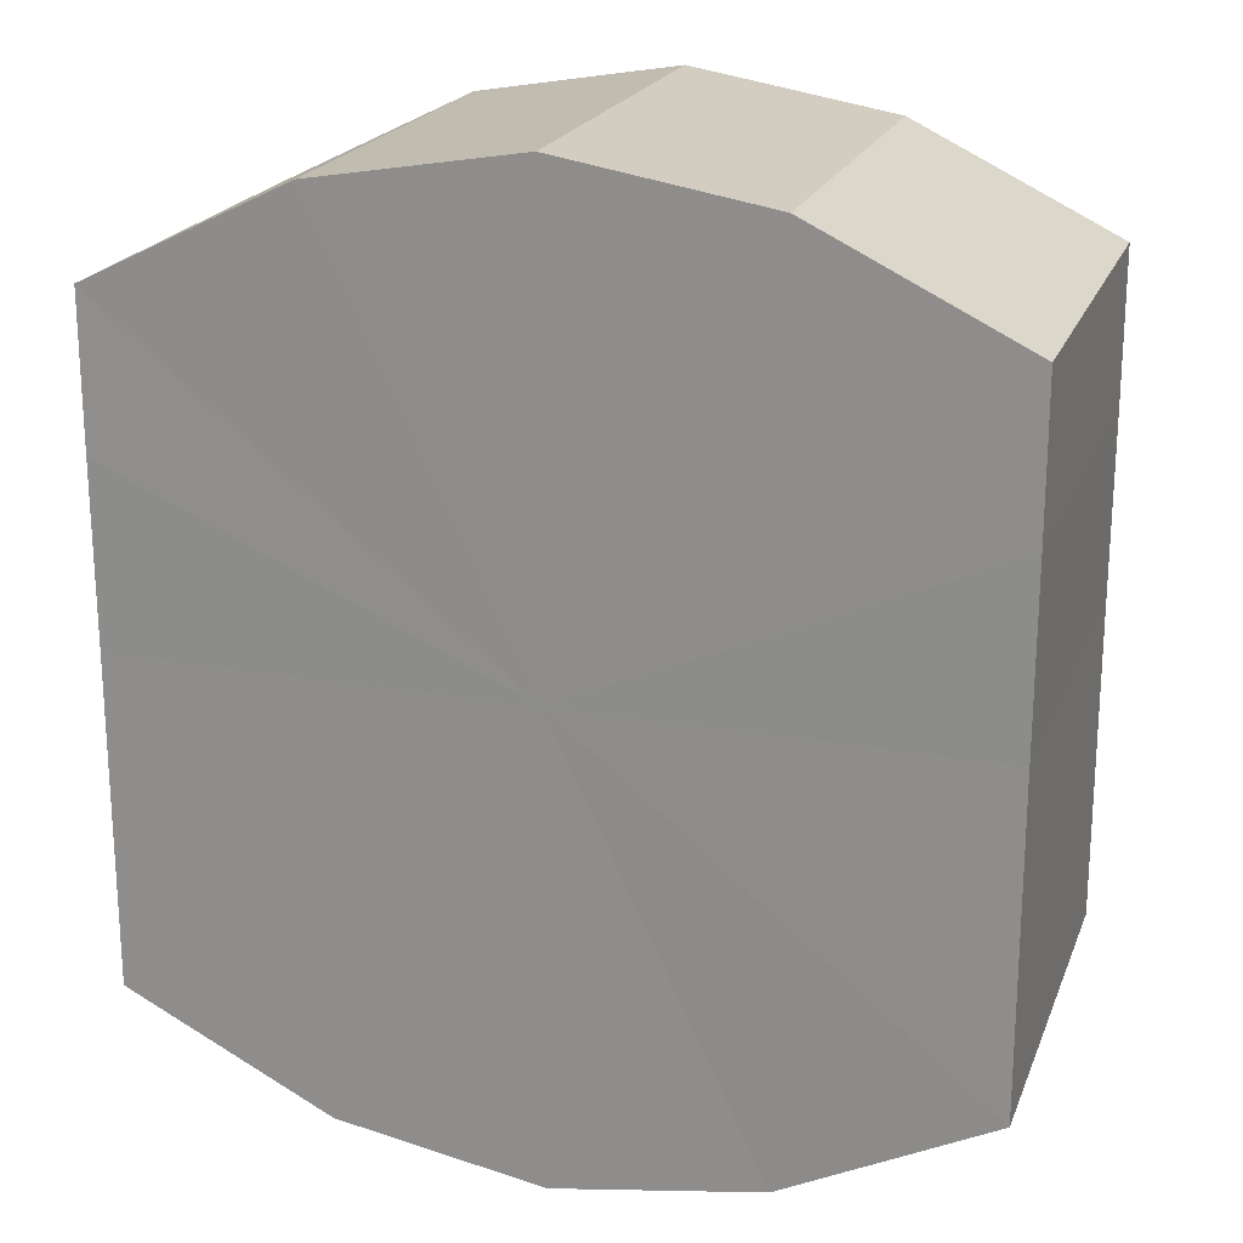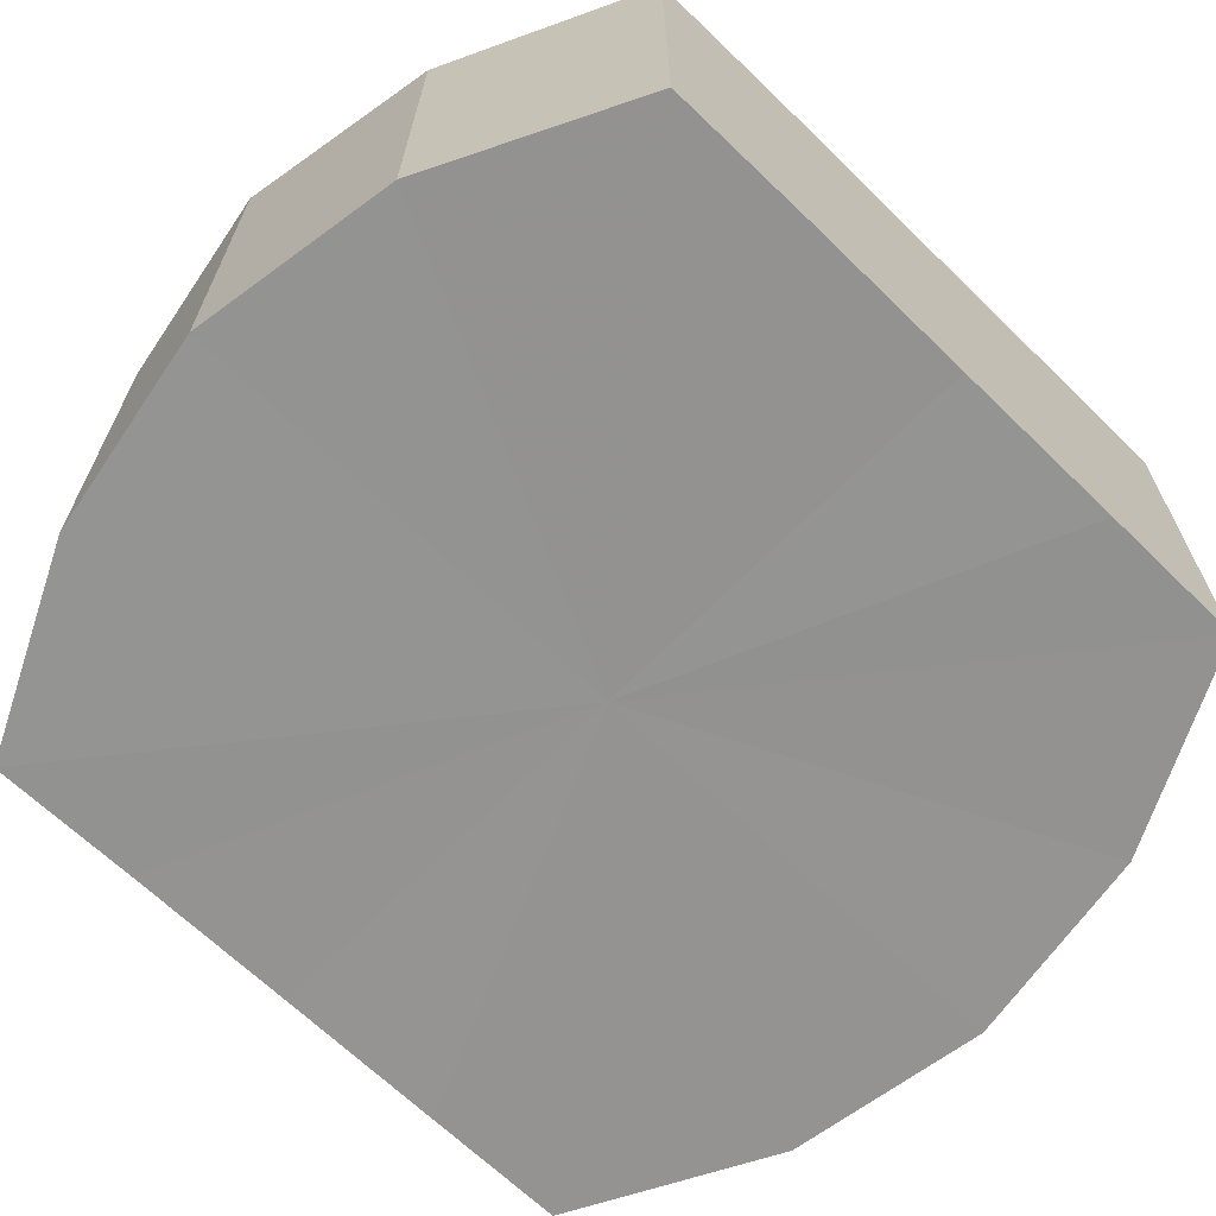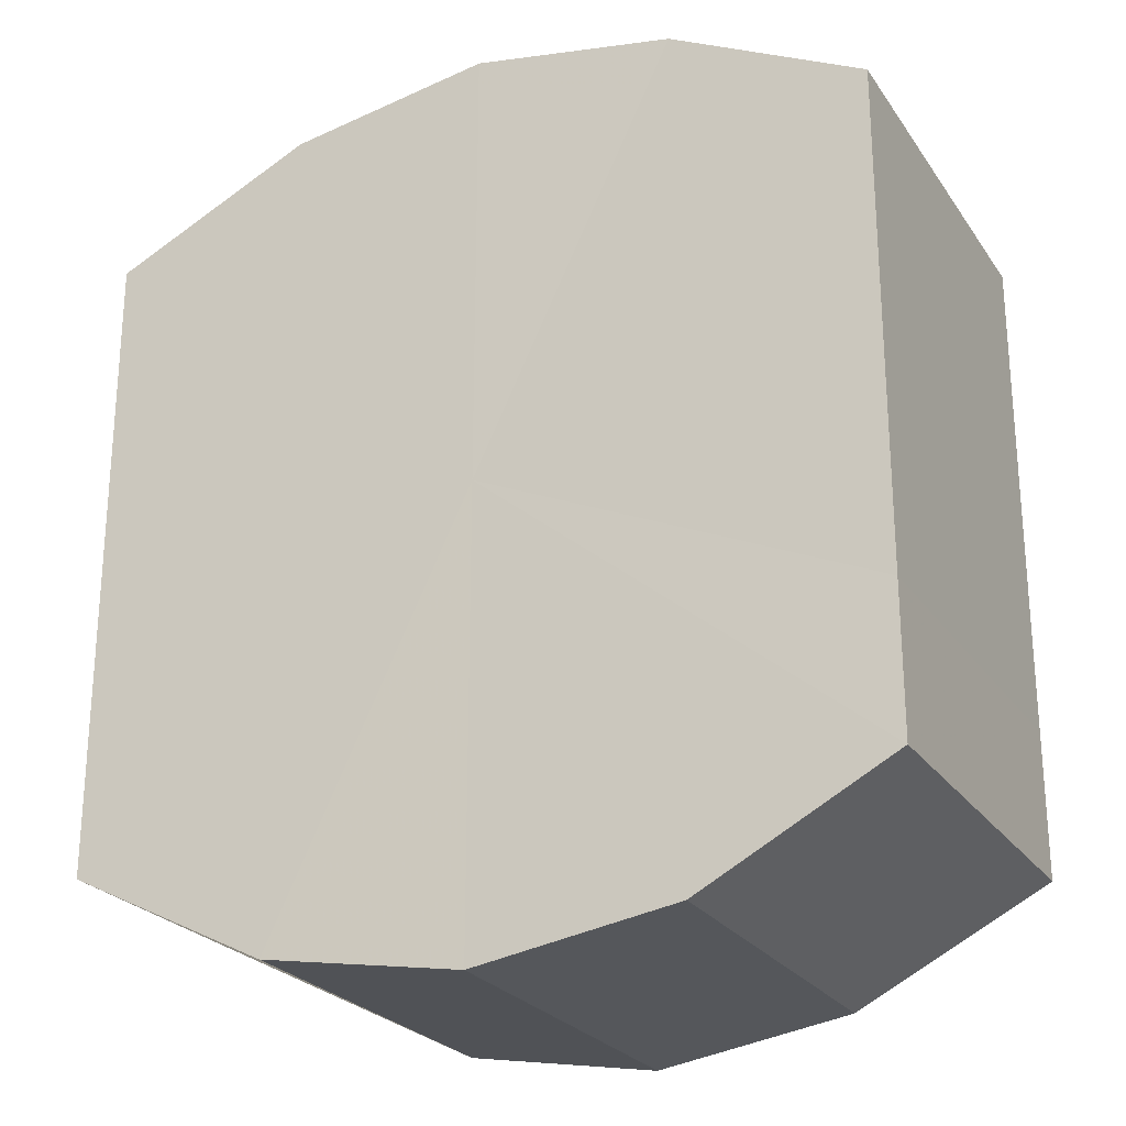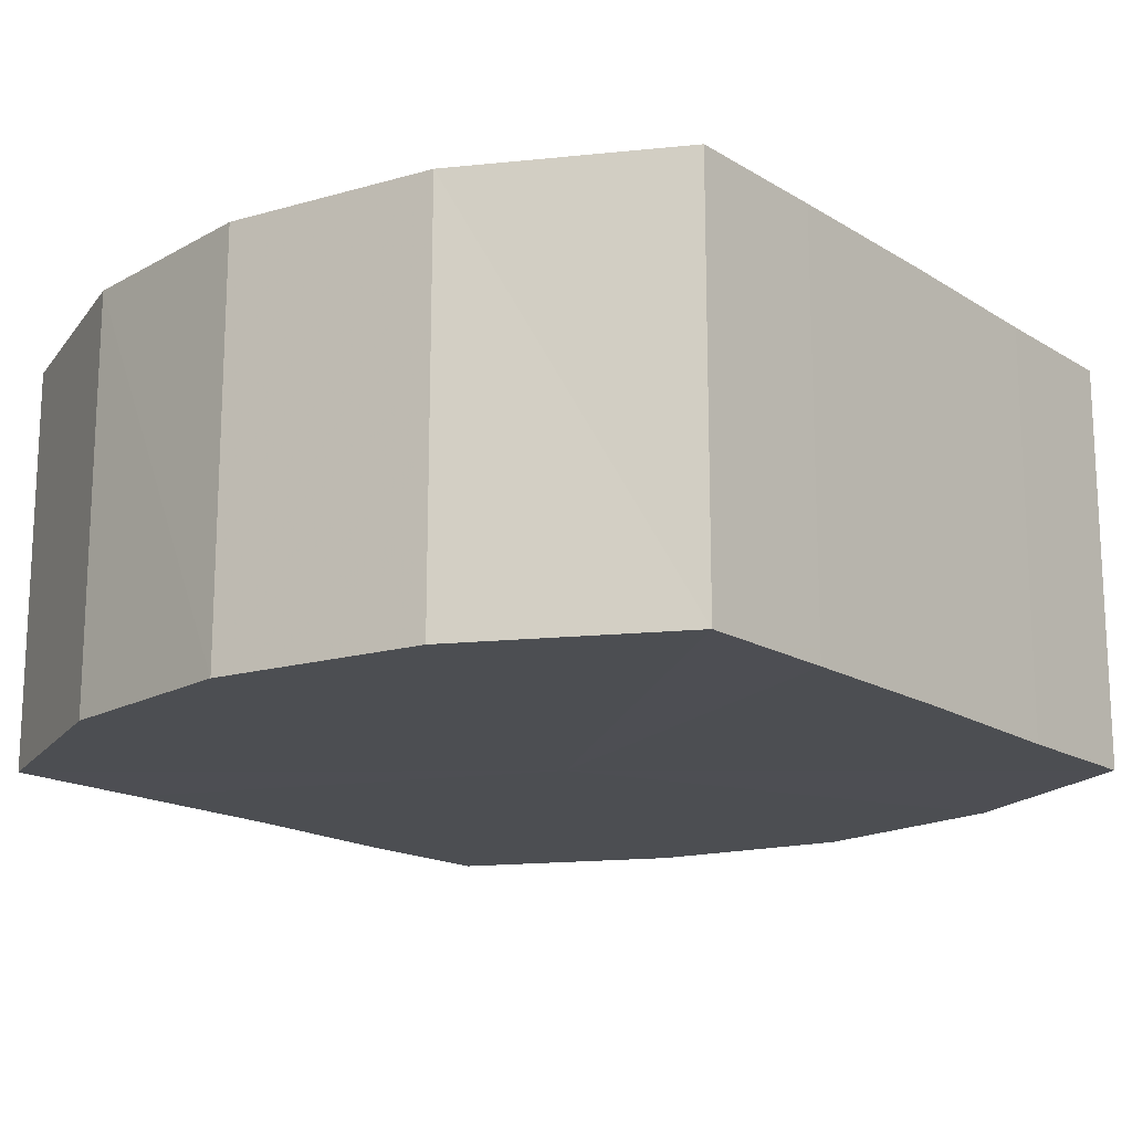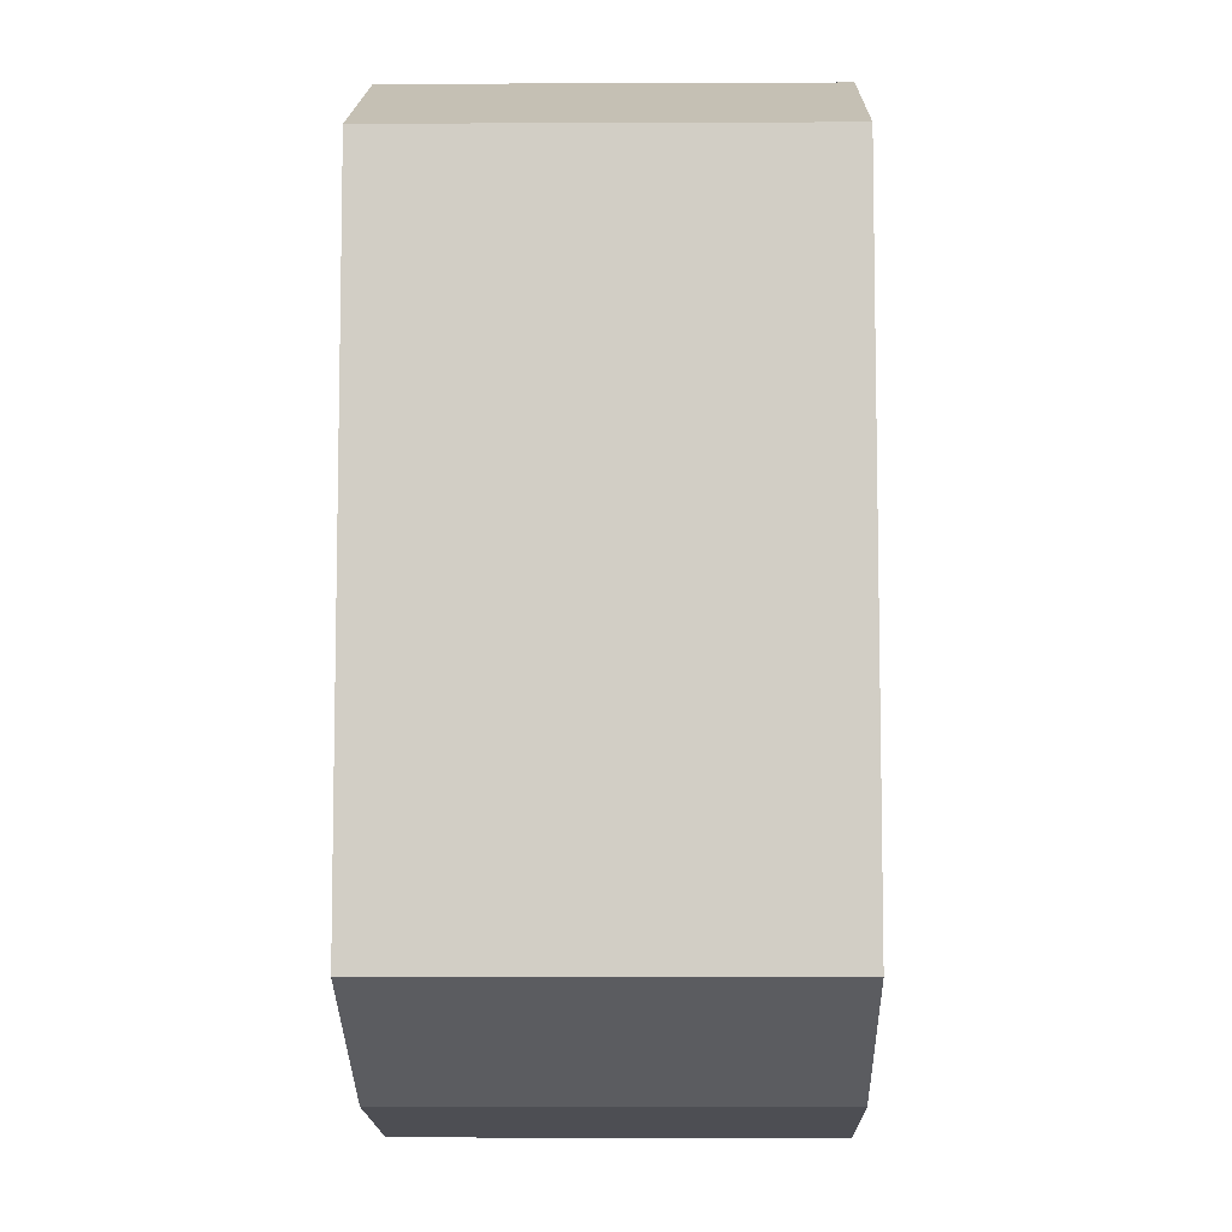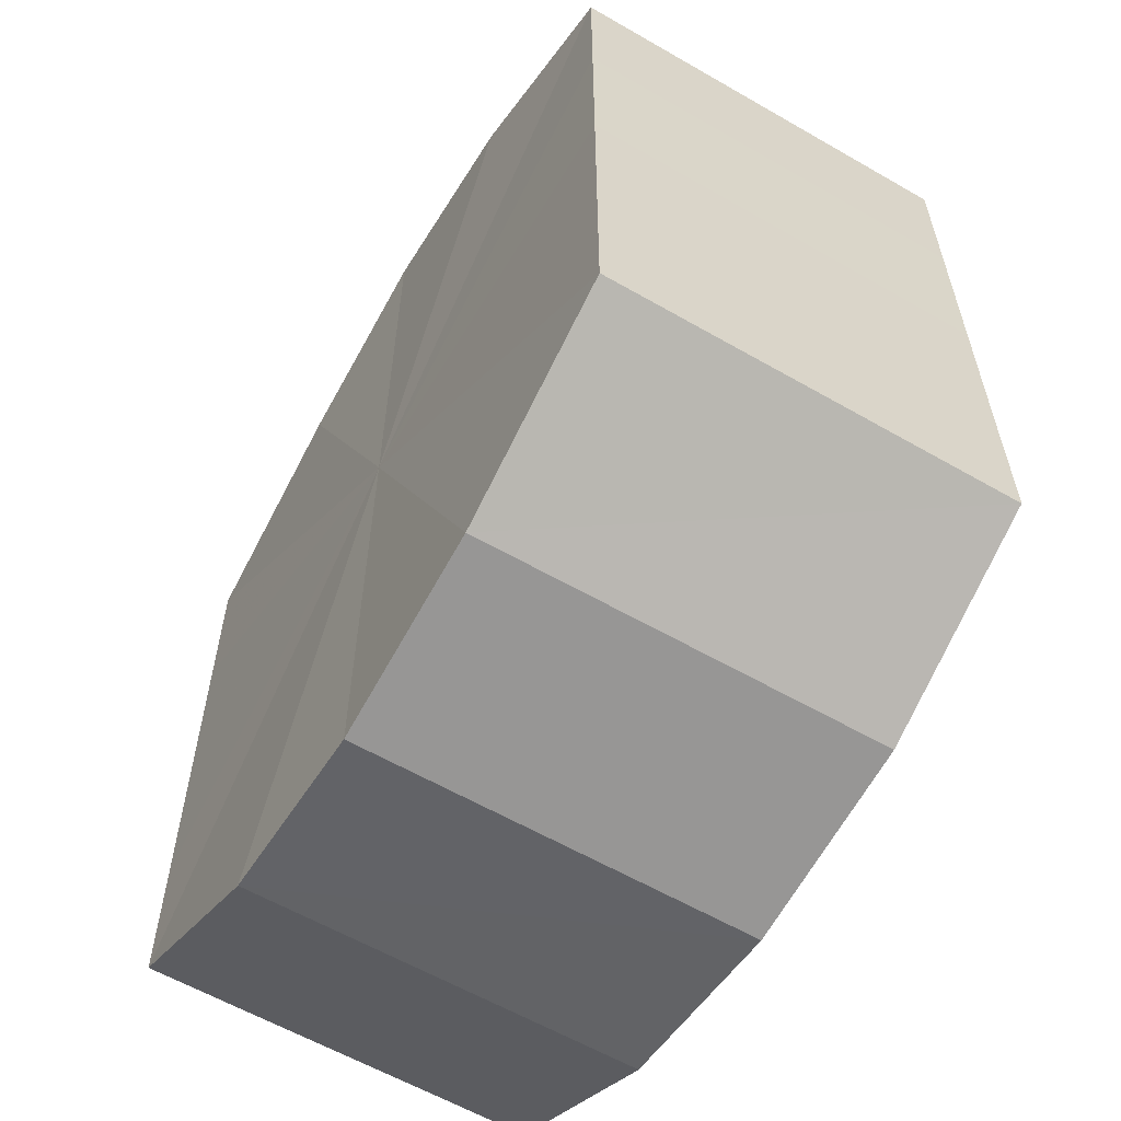
<metadata>
{"format":"obj","ext":"obj","renderer":"f3d","projection":"perspective","resolution":1024,"background":"white","views":[{"elev":20.8,"azim":17.6,"up":"+Z"},{"elev":-66.8,"azim":45.8,"up":"+Y"},{"elev":-24.5,"azim":26.1,"up":"+Z"},{"elev":-16.8,"azim":-141.0,"up":"+Y"},{"elev":-7.9,"azim":-89.1,"up":"+Z"},{"elev":-59.4,"azim":-120.7,"up":"+Z"}]}
</metadata>
<code>
o 628
v 2215 1902 13.15
v 2215 1902 13.14
v 2215 1902 13.15
v 2215 1902 13.14
v 2215 1902 13.14
v 2215 1902 13.14
v 2215 1902 13.14
v 2215 1902 13.13
v 2215 1902 13.14
v 2215 1902 13.14
v 2215 1902 13.14
v 2215 1902 13.12
v 2215 1902 13.13
v 2215 1902 13.13
v 2215 1902 13.13
v 2215 1902 13.11
v 2215 1902 13.12
v 2215 1902 13.12
v 2215 1902 13.12
v 2215 1902 13.11
v 2215 1902 13.11
v 2215 1902 13.11
v 2215 1902 13.11
v 2215 1902 13.1
v 2215 1902 13.11
v 2215 1902 13.11
v 2215 1902 13.11
v 2215 1902 13.1
v 2215 1902 13.1
v 2215 1902 13.1
v 2215 1902 13.1
v 2215 1902 13.1
v 2215 1902 13.15
v 2215 1902 13.14
v 2215 1902 13.14
v 2215 1902 13.14
v 2215 1902 13.14
v 2215 1902 13.14
v 2215 1902 13.15
v 2215 1902 13.14
v 2215 1902 13.14
v 2215 1902 13.13
v 2215 1902 13.13
v 2215 1902 13.13
v 2215 1902 13.14
v 2215 1902 13.12
v 2215 1902 13.13
v 2215 1902 13.12
v 2215 1902 13.12
v 2215 1902 13.11
v 2215 1902 13.12
v 2215 1902 13.11
v 2215 1902 13.11
v 2215 1902 13.11
v 2215 1902 13.11
v 2215 1902 13.1
v 2215 1902 13.11
v 2215 1902 13.1
v 2215 1902 13.1
v 2215 1902 13.11
v 2215 1902 13.11
v 2215 1902 13.1
v 2215 1902 13.1
v 2215 1902 13.1
v 2215 1902 13.12
v 2215 1902 13.14
v 2215 1902 13.15
v 2215 1902 13.14
v 2215 1902 13.14
v 2215 1902 13.13
v 2215 1902 13.14
v 2215 1902 13.12
v 2215 1902 13.13
v 2215 1902 13.11
v 2215 1902 13.12
v 2215 1902 13.11
v 2215 1902 13.11
v 2215 1902 13.1
v 2215 1902 13.11
v 2215 1902 13.1
v 2215 1902 13.1
v 2215 1902 13.12
v 2215 1902 13.15
v 2215 1902 13.14
v 2215 1902 13.14
v 2215 1902 13.14
v 2215 1902 13.14
v 2215 1902 13.13
v 2215 1902 13.13
v 2215 1902 13.12
v 2215 1902 13.12
v 2215 1902 13.11
v 2215 1902 13.11
v 2215 1902 13.11
v 2215 1902 13.11
v 2215 1902 13.1
v 2215 1902 13.1
v 2215 1902 13.1
f 1 2 3
f 2 4 5
f 6 1 7
f 4 8 9
f 10 6 11
f 8 12 13
f 14 10 15
f 12 16 17
f 18 14 19
f 16 20 21
f 22 18 23
f 20 24 25
f 26 22 27
f 24 28 29
f 30 26 31
f 28 30 32
f 33 34 35
f 35 36 37
f 38 39 33
f 40 41 38
f 37 42 43
f 44 45 40
f 46 47 44
f 43 48 49
f 50 51 46
f 52 53 50
f 49 54 55
f 56 57 52
f 58 59 56
f 55 60 61
f 62 63 58
f 61 64 62
f 65 66 67
f 65 68 66
f 65 67 69
f 65 70 68
f 65 69 71
f 65 72 70
f 65 71 73
f 65 74 72
f 65 73 75
f 65 76 74
f 65 75 77
f 65 78 76
f 65 77 79
f 65 80 78
f 65 79 81
f 65 81 80
f 82 83 84
f 82 85 83
f 82 84 86
f 82 87 85
f 82 86 88
f 82 89 87
f 82 88 90
f 82 91 89
f 82 90 92
f 82 93 91
f 82 92 94
f 82 95 93
f 82 94 96
f 82 97 95
f 82 96 98
f 82 98 97

</code>
